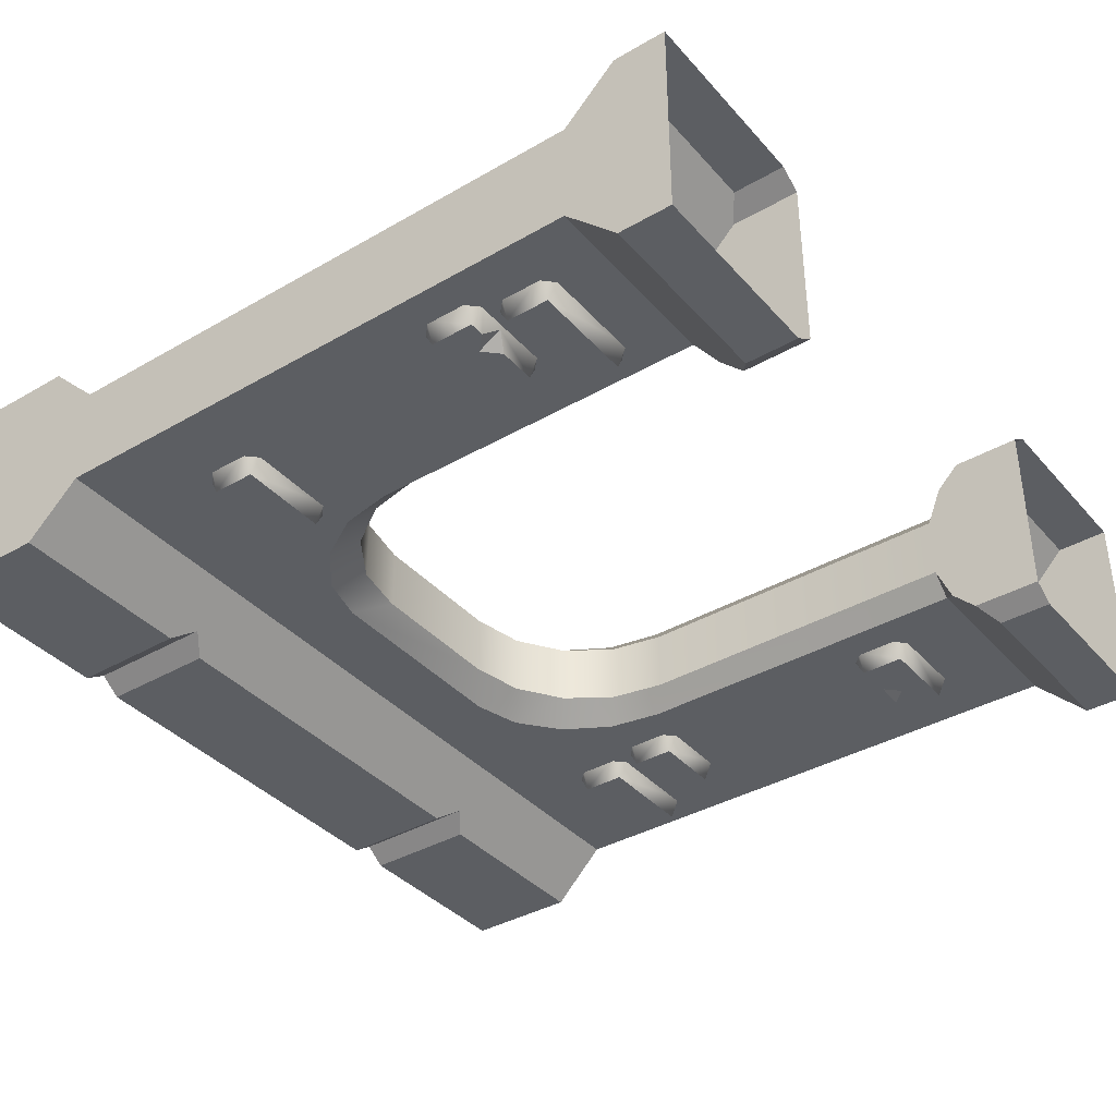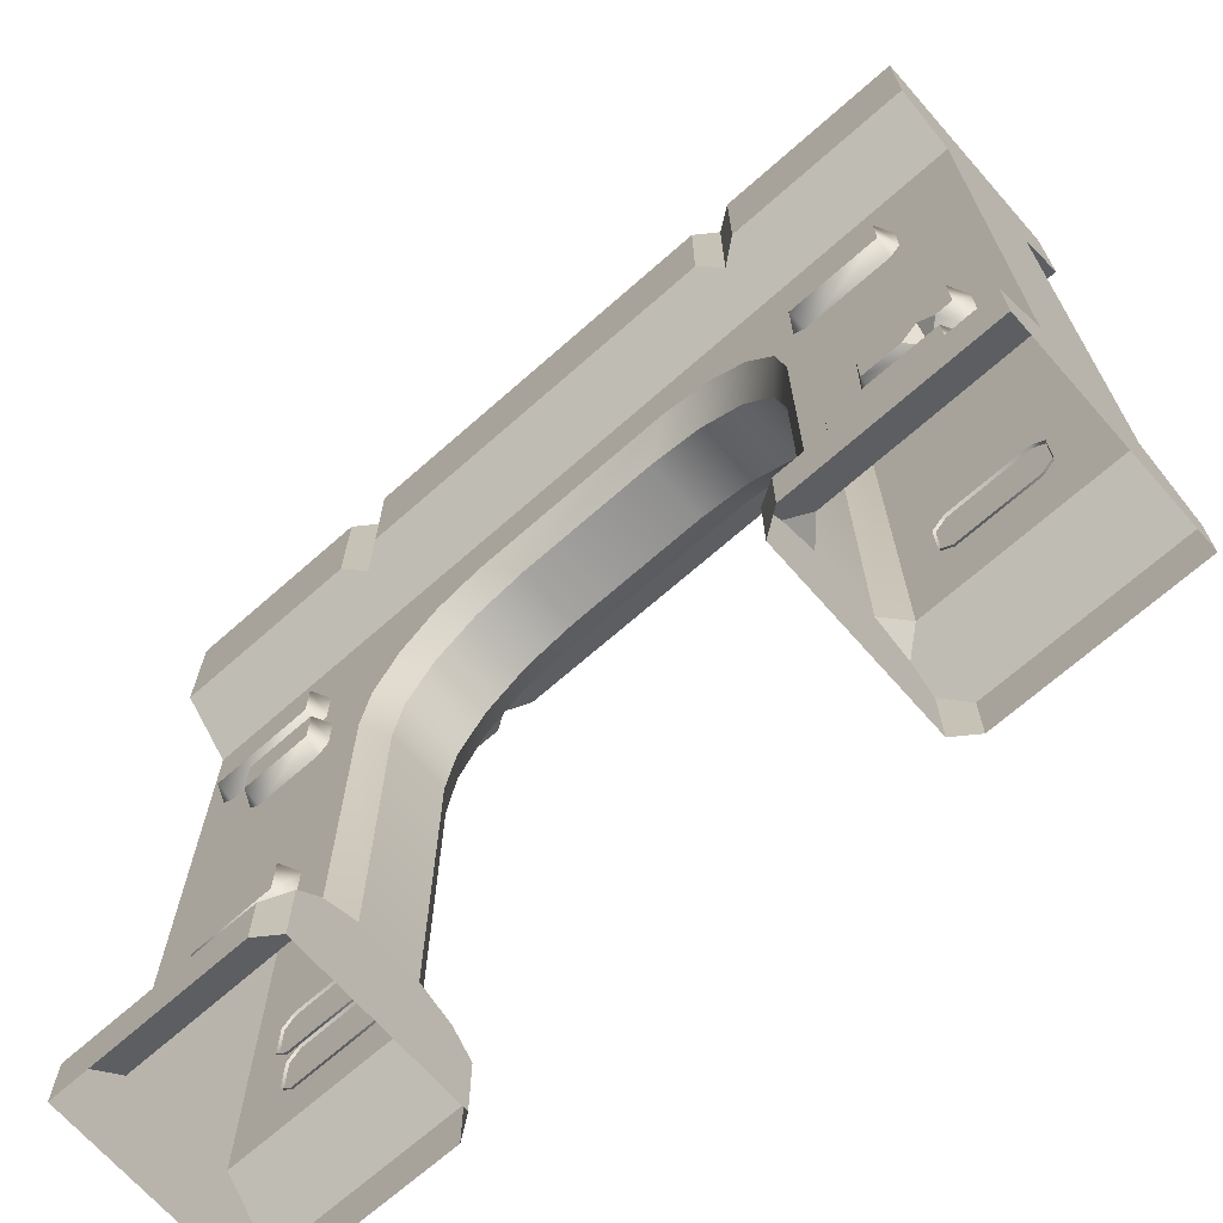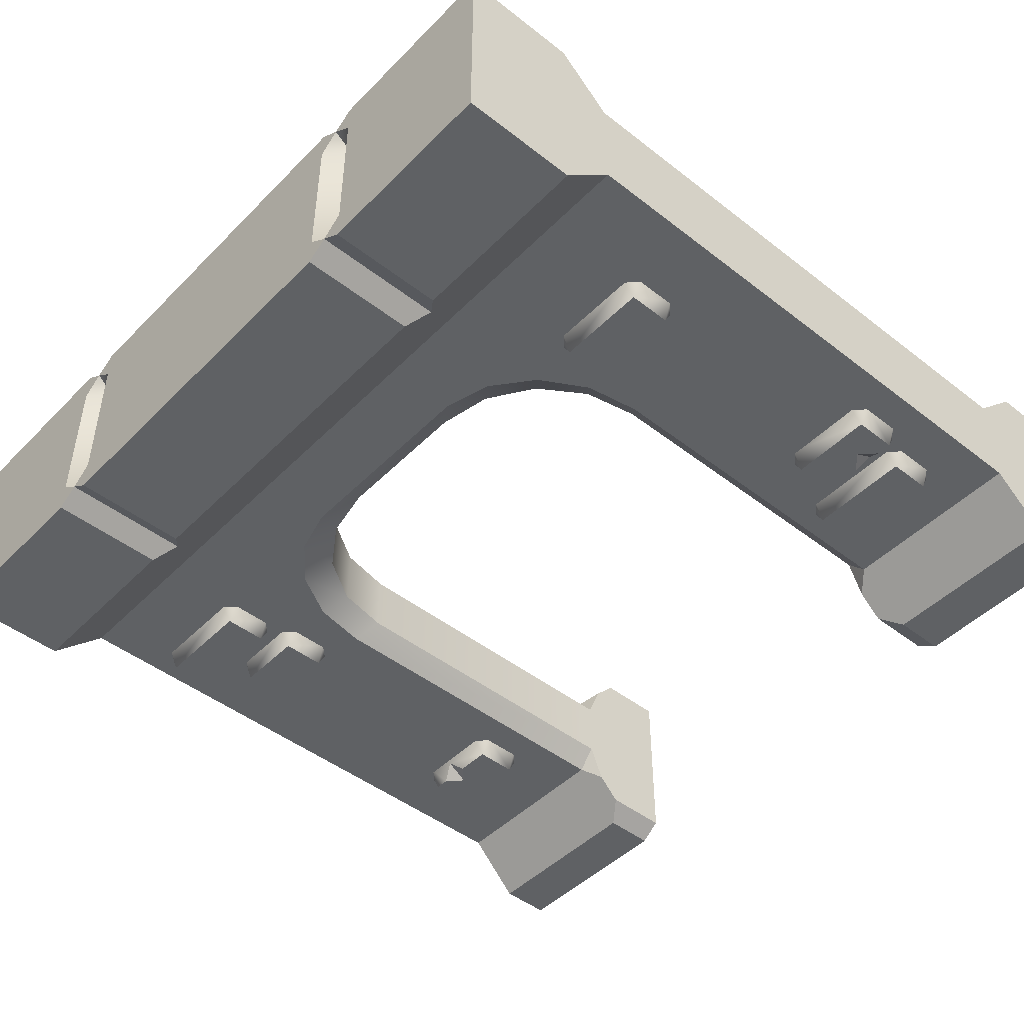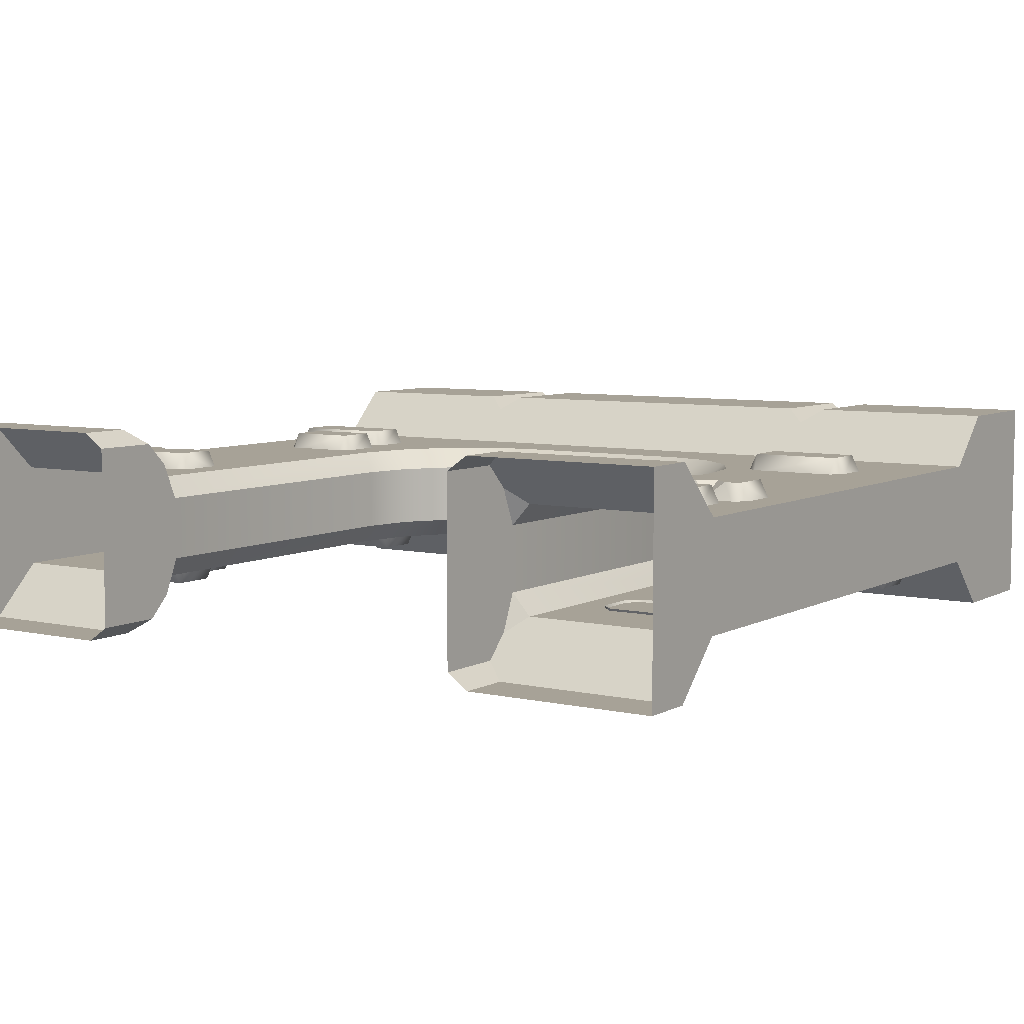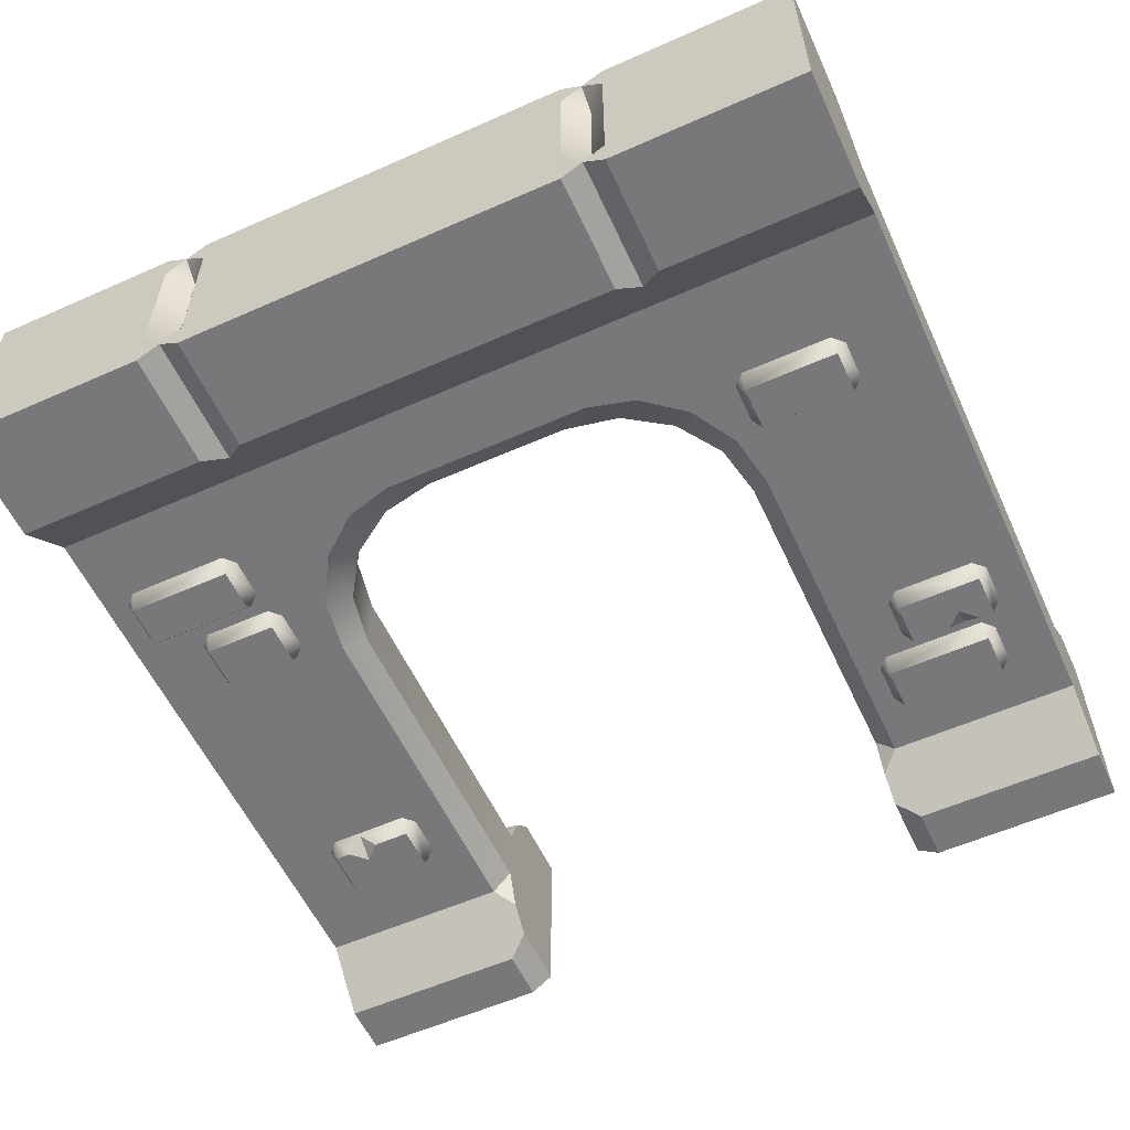
<metadata>
{"format":"obj","ext":"obj","renderer":"f3d","projection":"perspective","resolution":1024,"background":"white","views":[{"elev":-37.9,"azim":-53.7,"up":"+Z"},{"elev":-69.3,"azim":-138.6,"up":"+Y"},{"elev":-46.7,"azim":-131.5,"up":"+Z"},{"elev":6.6,"azim":33.6,"up":"+Z"},{"elev":-57.5,"azim":-155.3,"up":"+Z"}]}
</metadata>
<code>
o wall_doorway_Cube.13132
v 2 0.5 -0.25
v 2 3.2 -0.25
v 1.09 0.5 0.25
v 1 0.5 0.15
v -1 0.5 0.15
v -1.09 0.5 0.25
v 1 0.5 -0.15
v 0.497 2.861 0.25
v 0.3404 2.75 0.15
v 0.5928 2.7 0.15
v 0.7211 2.801 0.25
v 0.8068 2.557 0.15
v 0.9136 2.645 0.25
v 0.9498 2.343 0.15
v 1.043 2.424 0.25
v 1 2.09 0.15
v 1.089 2.164 0.25
v -1.089 2.164 0.25
v -1 2.09 0.15
v -0.9498 2.343 0.15
v -1.043 2.424 0.25
v -0.8068 2.557 0.15
v -0.9136 2.645 0.25
v -0.5928 2.7 0.15
v -0.7211 2.801 0.25
v -0.3404 2.75 0.15
v -0.497 2.861 0.25
v -0.497 2.861 -0.25
v -0.3404 2.75 -0.15
v -0.5928 2.7 -0.15
v -0.7211 2.801 -0.25
v -0.8068 2.557 -0.15
v -0.9136 2.645 -0.25
v -0.9498 2.343 -0.15
v -1.043 2.424 -0.25
v -1 2.09 -0.15
v -1.089 2.164 -0.25
v 1.089 2.164 -0.25
v 1 2.09 -0.15
v 0.9498 2.343 -0.15
v 1.043 2.424 -0.25
v 0.8068 2.557 -0.15
v 0.9136 2.645 -0.25
v 0.5928 2.7 -0.15
v 0.7211 2.801 -0.25
v 0.3404 2.75 -0.15
v 0.497 2.861 -0.25
v 2 0 -0.5
v -2 0 -0.5
v -2 0 0.5
v 2 0 0.5
v 2 0.25 -0.5
v -2 0.25 -0.5
v -2 0.25 0.5
v 2 0.25 0.5
v -2 3.2 -0.25
v -2 0.5 0.25
v 2 0.5 0.25
v -2 0.5 -0.25
v -2 3.2 0.25
v 1.1 0 -0.5
v 1 0 -0.4293
v -1.1 0 -0.5
v -1 0 -0.4293
v -1.1 0 0.5
v -1 0 0.4293
v 1.1 0 0.5
v 1 0 0.4293
v 1.1 0.25 -0.5
v 1 0.3207 -0.4293
v -1.1 0.25 -0.5
v -1 0.3207 -0.4293
v -1.1 0.25 0.5
v -1 0.3207 0.4293
v 1.1 0.25 0.5
v 1 0.3207 0.4293
v 1 0.4293 0.3207
v -1 0.4293 0.3207
v 1.09 0.5 -0.25
v 1 0.4293 -0.3207
v -1.09 0.5 -0.25
v -1 0.5 -0.15
v -1 0.4293 -0.3207
v -1.683 1.081 0.3298
v -1.683 0.8765 0.3298
v -1.293 1.081 0.3298
v -1.293 0.8765 0.3298
v -1.243 0.8855 0.2388
v -1.302 0.8265 0.2388
v -1.674 0.8265 0.2388
v -1.733 0.8855 0.2388
v -1.733 1.072 0.2388
v -1.674 1.131 0.2388
v -1.302 1.131 0.2388
v -1.243 1.072 0.2388
v -1.534 1.131 0.2388
v -1.538 1.008 0.3298
v -1.464 1.081 0.3298
v -1.535 1.116 0.2656
v -1.611 1.081 0.3298
v 1.798 1.117 0.3298
v 1.798 1.322 0.3298
v 1.401 1.117 0.3298
v 1.401 1.322 0.3298
v 1.351 1.313 0.2388
v 1.41 1.372 0.2388
v 1.789 1.372 0.2388
v 1.848 1.313 0.2388
v 1.848 1.126 0.2388
v 1.789 1.067 0.2388
v 1.41 1.067 0.2388
v 1.351 1.126 0.2388
v 1.649 1.067 0.2388
v 1.653 1.19 0.3298
v 1.579 1.117 0.3298
v 1.65 1.082 0.2656
v 1.726 1.117 0.3298
v -1.693 2.443 0.2388
v -1.634 2.502 0.2388
v -1.315 2.502 0.2388
v -1.256 2.443 0.2388
v -1.256 2.256 0.2388
v -1.315 2.197 0.2388
v -1.634 2.197 0.2388
v -1.693 2.256 0.2388
v -1.643 2.247 0.3298
v -1.643 2.452 0.3298
v -1.306 2.247 0.3298
v -1.306 2.452 0.3298
v -1.358 2.802 0.3298
v -1.358 2.598 0.3298
v -1.85 2.802 0.3298
v -1.85 2.598 0.3298
v -1.9 2.607 0.2388
v -1.841 2.548 0.2388
v -1.367 2.548 0.2388
v -1.308 2.607 0.2388
v -1.308 2.793 0.2388
v -1.367 2.852 0.2388
v -1.841 2.852 0.2388
v -1.9 2.793 0.2388
v 1.139 2.679 0.2388
v 1.198 2.738 0.2388
v 1.616 2.738 0.2388
v 1.675 2.679 0.2388
v 1.675 2.493 0.2388
v 1.616 2.434 0.2388
v 1.198 2.434 0.2388
v 1.139 2.493 0.2388
v 1.189 2.484 0.3298
v 1.189 2.688 0.3298
v 1.625 2.484 0.3298
v 1.625 2.688 0.3298
v 1.186 0.9783 0.2388
v 1.245 1.037 0.2388
v 1.718 1.037 0.2388
v 1.777 0.9783 0.2388
v 1.777 0.7916 0.2388
v 1.718 0.7327 0.2388
v 1.245 0.7327 0.2388
v 1.186 0.7916 0.2388
v 1.236 0.7826 0.3298
v 1.236 0.9873 0.3298
v 1.727 0.7826 0.3298
v 1.727 0.9873 0.3298
v 1.683 1.081 -0.3298
v 1.683 0.8765 -0.3298
v 1.293 1.081 -0.3298
v 1.293 0.8765 -0.3298
v 1.243 0.8855 -0.2388
v 1.302 0.8265 -0.2388
v 1.674 0.8265 -0.2388
v 1.733 0.8855 -0.2388
v 1.733 1.072 -0.2388
v 1.674 1.131 -0.2388
v 1.302 1.131 -0.2388
v 1.243 1.072 -0.2388
v 1.534 1.131 -0.2388
v 1.538 1.008 -0.3298
v 1.464 1.081 -0.3298
v 1.535 1.116 -0.2656
v 1.611 1.081 -0.3298
v -1.798 1.117 -0.3298
v -1.798 1.322 -0.3298
v -1.401 1.117 -0.3298
v -1.401 1.322 -0.3298
v -1.351 1.313 -0.2388
v -1.41 1.372 -0.2388
v -1.789 1.372 -0.2388
v -1.848 1.313 -0.2388
v -1.848 1.126 -0.2388
v -1.789 1.067 -0.2388
v -1.41 1.067 -0.2388
v -1.351 1.126 -0.2388
v -1.649 1.067 -0.2388
v -1.653 1.19 -0.3298
v -1.579 1.117 -0.3298
v -1.65 1.082 -0.2656
v -1.726 1.117 -0.3298
v 1.693 2.443 -0.2388
v 1.634 2.502 -0.2388
v 1.315 2.502 -0.2388
v 1.256 2.443 -0.2388
v 1.256 2.256 -0.2388
v 1.315 2.197 -0.2388
v 1.634 2.197 -0.2388
v 1.693 2.256 -0.2388
v 1.643 2.247 -0.3298
v 1.643 2.452 -0.3298
v 1.306 2.247 -0.3298
v 1.306 2.452 -0.3298
v 1.358 2.802 -0.3298
v 1.358 2.598 -0.3298
v 1.85 2.802 -0.3298
v 1.85 2.598 -0.3298
v 1.9 2.607 -0.2388
v 1.841 2.548 -0.2388
v 1.367 2.548 -0.2388
v 1.308 2.607 -0.2388
v 1.308 2.793 -0.2388
v 1.367 2.852 -0.2388
v 1.841 2.852 -0.2388
v 1.9 2.793 -0.2388
v -1.139 2.679 -0.2388
v -1.198 2.738 -0.2388
v -1.616 2.738 -0.2388
v -1.675 2.679 -0.2388
v -1.675 2.493 -0.2388
v -1.616 2.434 -0.2388
v -1.198 2.434 -0.2388
v -1.139 2.493 -0.2388
v -1.189 2.484 -0.3298
v -1.189 2.688 -0.3298
v -1.625 2.484 -0.3298
v -1.625 2.688 -0.3298
v -1.186 0.9783 -0.2388
v -1.245 1.037 -0.2388
v -1.718 1.037 -0.2388
v -1.777 0.9783 -0.2388
v -1.777 0.7916 -0.2388
v -1.718 0.7327 -0.2388
v -1.245 0.7327 -0.2388
v -1.186 0.7916 -0.2388
v -1.236 0.7826 -0.3298
v -1.236 0.9873 -0.3298
v -1.727 0.7826 -0.3298
v -1.727 0.9873 -0.3298
v 2 3.2 0.25
v 2 4 -0.5
v -2 4 -0.5
v -2 4 0.5
v 2 4 0.5
v 2 3.45 -0.5
v -2 3.45 -0.5
v -2 3.45 0.5
v 2 3.45 0.5
v -1.1 4 -0.5
v -0.9 4 -0.5
v -1 4 -0.4293
v 0.9 4 -0.5
v 1.1 4 -0.5
v 1 4 -0.4293
v 1.1 4 0.5
v 0.9 4 0.5
v 1 4 0.4293
v -0.9 4 0.5
v -1.1 4 0.5
v -1 4 0.4293
v 0.9 3.45 -0.5
v 1.1 3.45 -0.5
v 1 3.379 -0.4293
v -1.1 3.45 -0.5
v -0.9 3.45 -0.5
v -1 3.379 -0.4293
v -0.9 3.45 0.5
v -1.1 3.45 0.5
v -1 3.379 0.4293
v 1.1 3.45 0.5
v 0.9 3.45 0.5
v 1 3.379 0.4293
v -0.9 4 0.35
v -0.9 4 -0.35
v -1 3.9 -0.35
v -1 3.9 0.35
v -1.1 4 -0.35
v -1.1 4 0.35
v 1.1 4 0.35
v 1.1 4 -0.35
v 1 3.9 -0.35
v 1 3.9 0.35
v 0.9 4 -0.35
v 0.9 4 0.35
f 6 18 60 57
f 248 8 11
f 58 1 2 248
f 81 59 56 37
f 1 79 38 2
f 248 60 27 8
f 56 31 33
f 16 39 7 4
f 19 5 82 36
f 29 46 9 26
f 248 13 15
f 248 15 17
f 60 18 21
f 56 28 31
f 60 25 27
f 60 23 25
f 60 21 23
f 248 11 13
f 9 46 44 10
f 10 44 42 12
f 12 42 40 14
f 14 40 39 16
f 34 20 19 36
f 32 22 20 34
f 30 24 22 32
f 29 26 24 30
f 2 47 28 56
f 56 33 35
f 56 35 37
f 2 38 41
f 2 41 43
f 2 43 45
f 2 45 47
f 59 57 60 56
f 9 10 11 8
f 10 12 13 11
f 12 14 15 13
f 14 16 17 15
f 19 20 21 18
f 20 22 23 21
f 22 24 25 23
f 24 26 27 25
f 39 40 41 38
f 40 42 43 41
f 42 44 45 43
f 44 46 47 45
f 29 30 31 28
f 30 32 33 31
f 32 34 35 33
f 34 36 37 35
f 26 9 8 27
f 16 4 3 17
f 28 47 46 29
f 38 79 7 39
f 18 6 5 19
f 81 37 36 82
f 58 248 17 3
f 49 53 71 63
f 65 73 54 50
f 3 77 76 75
f 51 55 75 67
f 81 83 72 71
f 58 3 75 55
f 72 64 63 71
f 69 61 62 70
f 76 68 67 75
f 73 65 66 74
f 61 69 52 48
f 77 4 7 80
f 69 79 1 52
f 59 81 71 53
f 74 78 6 73
f 55 52 1 58
f 51 48 52 55
f 54 57 59 53
f 50 54 53 49
f 78 74 72 83
f 70 80 79 69
f 74 66 64 72
f 70 62 68 76
f 3 4 77
f 5 6 78
f 7 79 80
f 81 82 83
f 76 77 80 70
f 5 78 83 82
f 73 6 57 54
f 100 97 99
f 86 95 94
f 87 88 95 86
f 84 92 91 85
f 84 93 92
f 89 88 87
f 91 90 85
f 87 97 85
f 87 86 98 97
f 99 96 93
f 94 96 99
f 97 98 99
f 84 85 97 100
f 86 94 99 98
f 100 99 93 84
f 117 114 116
f 103 112 111
f 104 105 112 103
f 101 109 108 102
f 101 110 109
f 106 105 104
f 108 107 102
f 85 90 89 87
f 104 103 115 114
f 116 113 110
f 111 113 116
f 114 115 116
f 102 107 106 104
f 101 102 114 117
f 103 111 116 115
f 117 116 110 101
f 104 114 102
f 128 129 127 126
f 126 127 118 125
f 128 126 124 123
f 129 128 122 121
f 127 129 120 119
f 124 126 125
f 127 119 118
f 122 128 123
f 129 121 120
f 131 130 132 133
f 137 131 136
f 131 133 135 136
f 132 130 139 140
f 132 140 141
f 133 132 141 134
f 130 138 139
f 130 131 137 138
f 135 133 134
f 152 153 151 150
f 150 151 142 149
f 152 150 148 147
f 153 152 146 145
f 151 153 144 143
f 148 150 149
f 151 143 142
f 146 152 147
f 153 145 144
f 164 165 163 162
f 162 163 154 161
f 164 162 160 159
f 165 164 158 157
f 163 165 156 155
f 160 162 161
f 163 155 154
f 158 164 159
f 165 157 156
f 182 179 181
f 168 177 176
f 169 170 177 168
f 166 174 173 167
f 166 175 174
f 171 170 169
f 173 172 167
f 169 179 167
f 169 168 180 179
f 181 178 175
f 176 178 181
f 179 180 181
f 166 167 179 182
f 168 176 181 180
f 182 181 175 166
f 199 196 198
f 185 194 193
f 186 187 194 185
f 183 191 190 184
f 183 192 191
f 188 187 186
f 190 189 184
f 167 172 171 169
f 186 185 197 196
f 198 195 192
f 193 195 198
f 196 197 198
f 184 189 188 186
f 183 184 196 199
f 185 193 198 197
f 199 198 192 183
f 186 196 184
f 210 211 209 208
f 208 209 200 207
f 210 208 206 205
f 211 210 204 203
f 209 211 202 201
f 206 208 207
f 209 201 200
f 204 210 205
f 211 203 202
f 213 212 214 215
f 219 213 218
f 213 215 217 218
f 214 212 221 222
f 214 222 223
f 215 214 223 216
f 212 220 221
f 212 213 219 220
f 217 215 216
f 234 235 233 232
f 232 233 224 231
f 234 232 230 229
f 235 234 228 227
f 233 235 226 225
f 230 232 231
f 233 225 224
f 228 234 229
f 235 227 226
f 246 247 245 244
f 244 245 236 243
f 246 244 242 241
f 247 246 240 239
f 245 247 238 237
f 242 244 243
f 245 237 236
f 240 246 241
f 247 239 238
f 252 263 278 256
f 288 249 261
f 274 273 269 271
f 280 279 275 277
f 60 248 280 277
f 264 266 275 279
f 274 56 254 272
f 248 256 278 280
f 255 60 277 276
f 250 257 272 254
f 282 291 260 258
f 261 249 253 270
f 258 260 269 273
f 267 251 255 276
f 253 2 271 270
f 264 279 280 265
f 265 280 278 263
f 267 276 277 268
f 268 277 275 266
f 258 273 274 259
f 259 274 272 257
f 261 270 271 262
f 262 271 269 260
f 250 285 257
f 2 56 274 271
f 255 254 56 60
f 255 251 250 254
f 256 248 2 253
f 256 253 249 252
f 251 267 286
f 251 286 285 250
f 290 289 291 292
f 287 288 289 290
f 284 283 285 286
f 281 282 283 284
f 266 264 292 281
f 281 292 291 282
f 263 252 287
f 287 252 249 288
f 262 260 291
f 261 262 288
f 289 288 262
f 264 265 292
f 265 263 287
f 290 292 265
f 268 266 281
f 267 268 286
f 284 286 268
f 259 257 285
f 258 259 282
f 283 282 259
f 287 290 265
f 291 289 262
f 281 284 268
f 285 283 259

</code>
